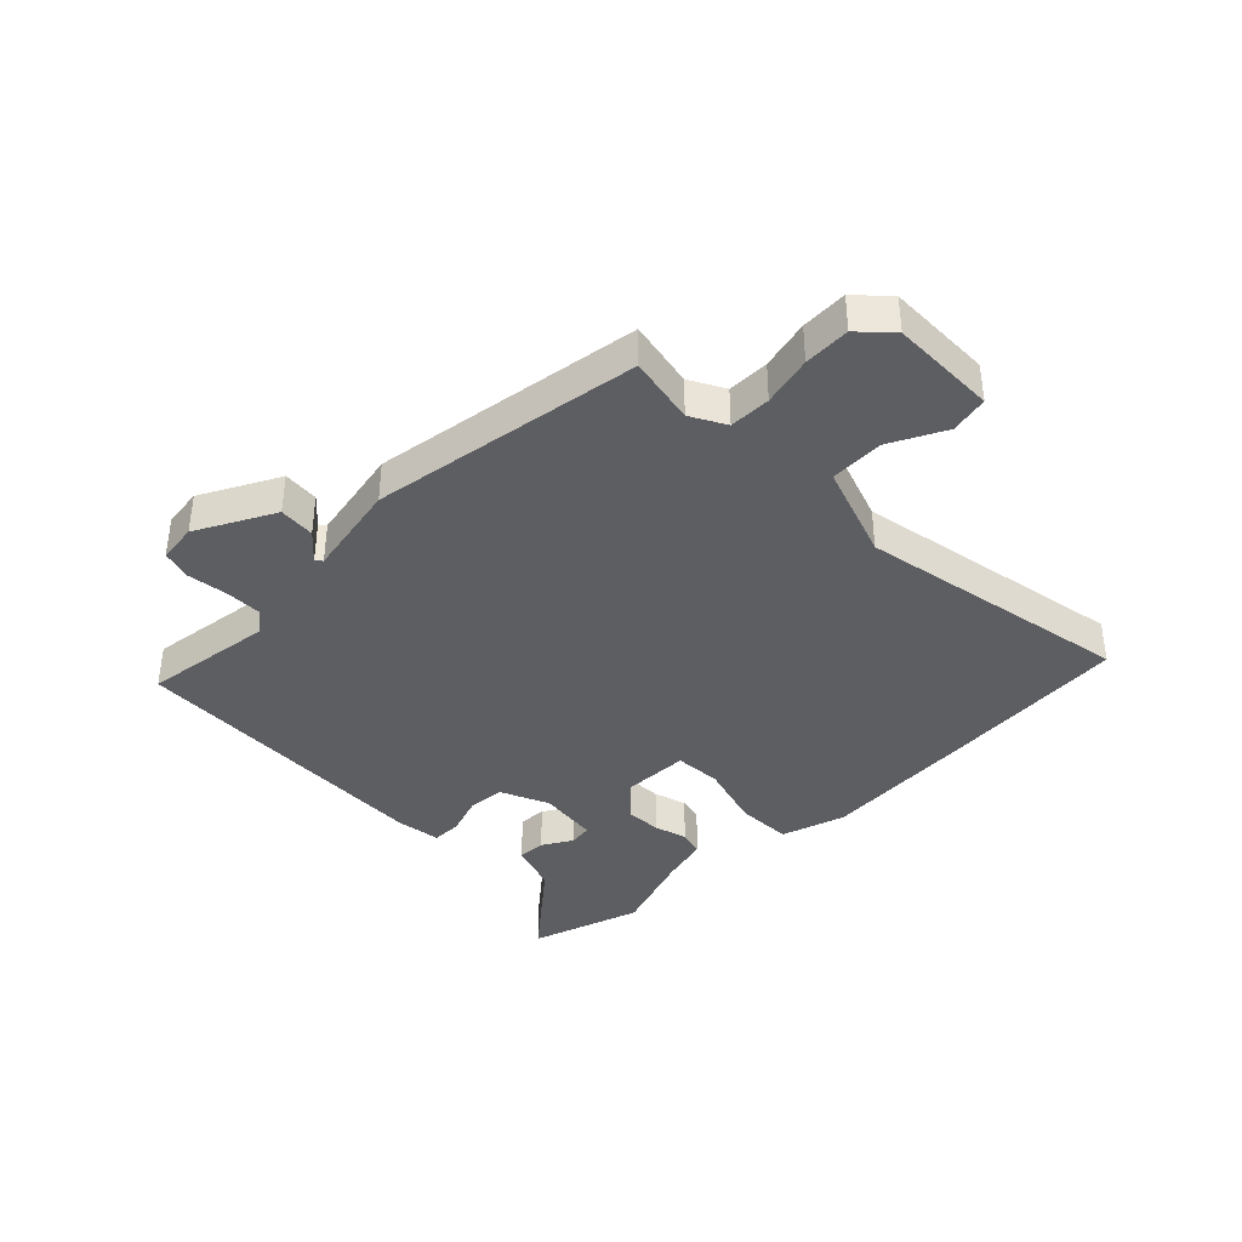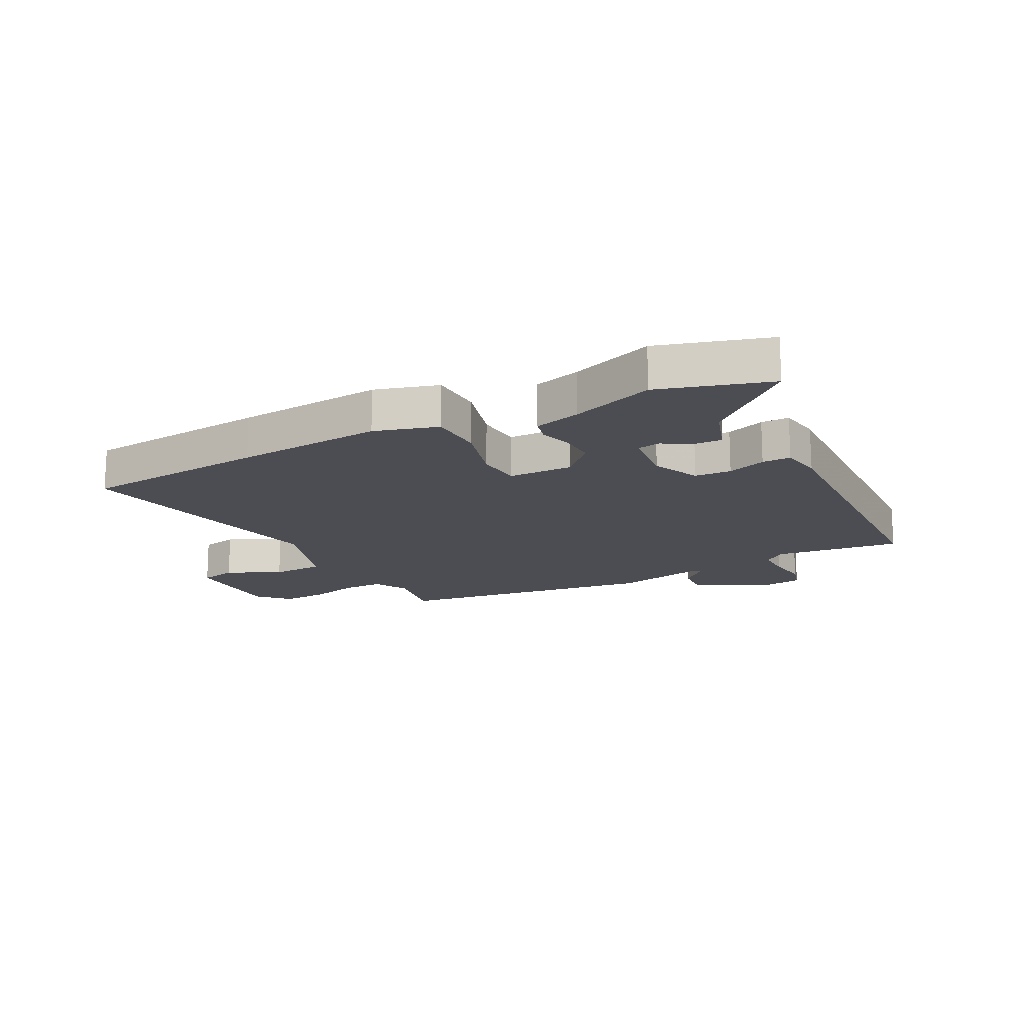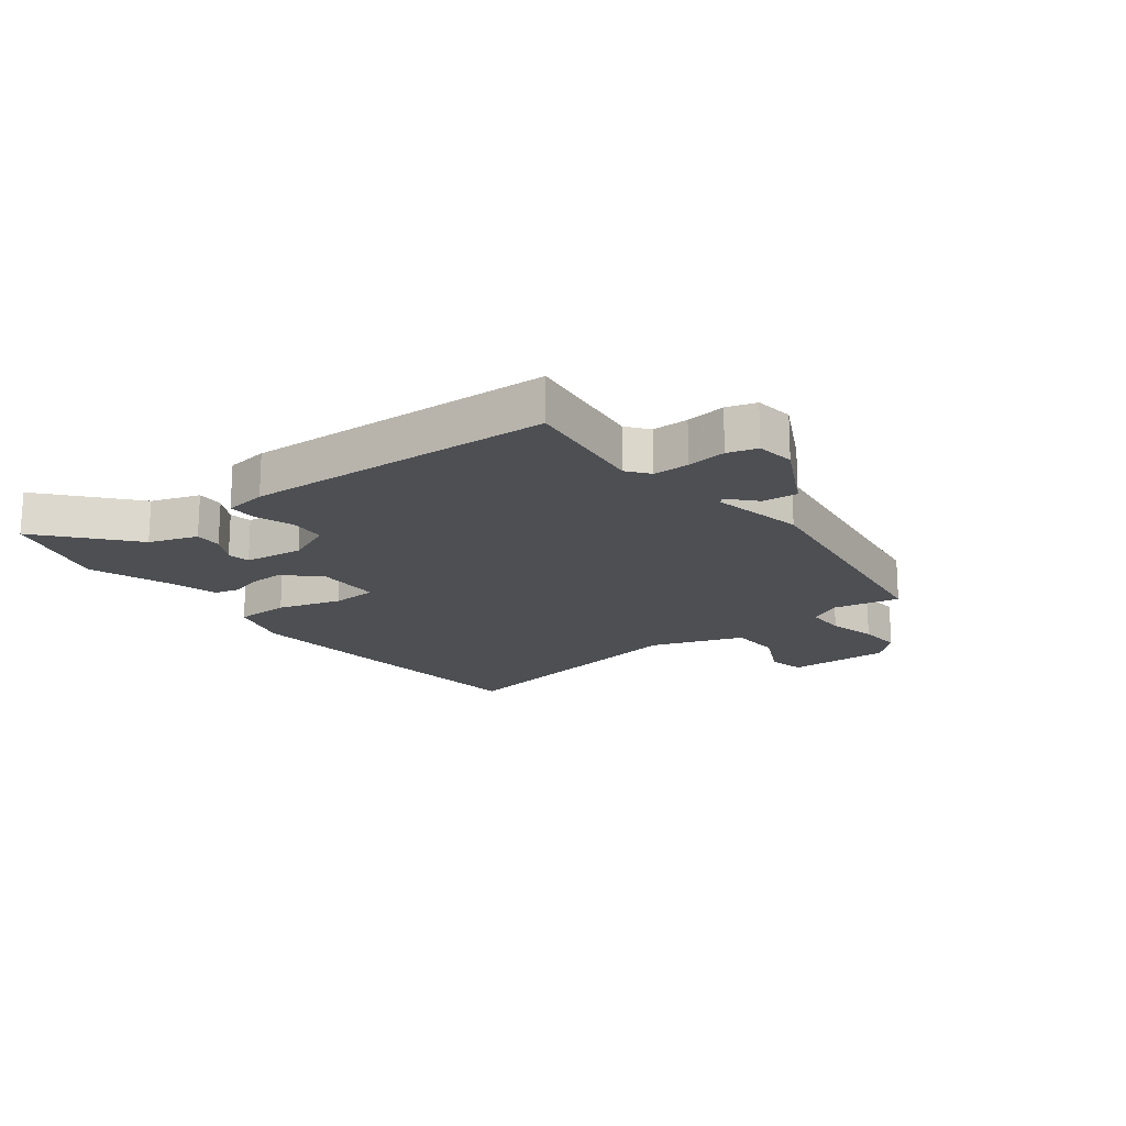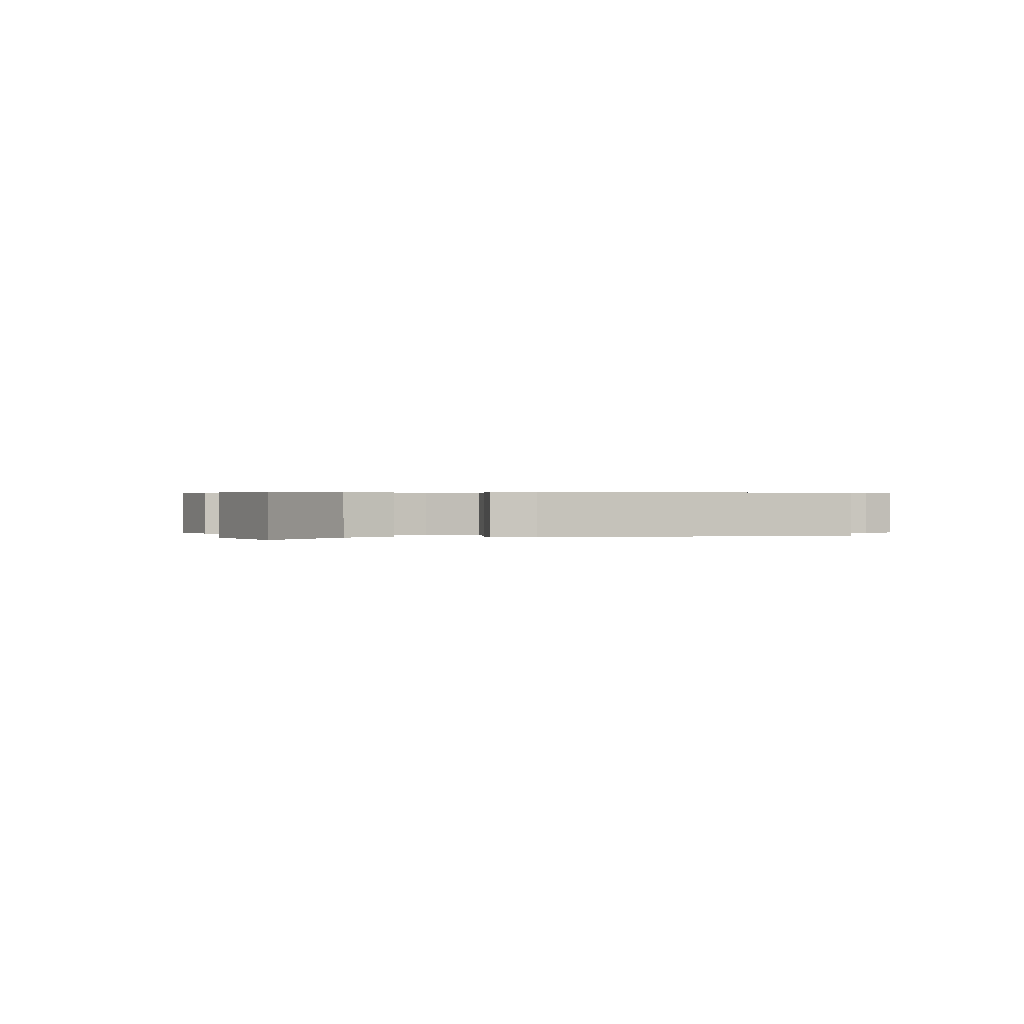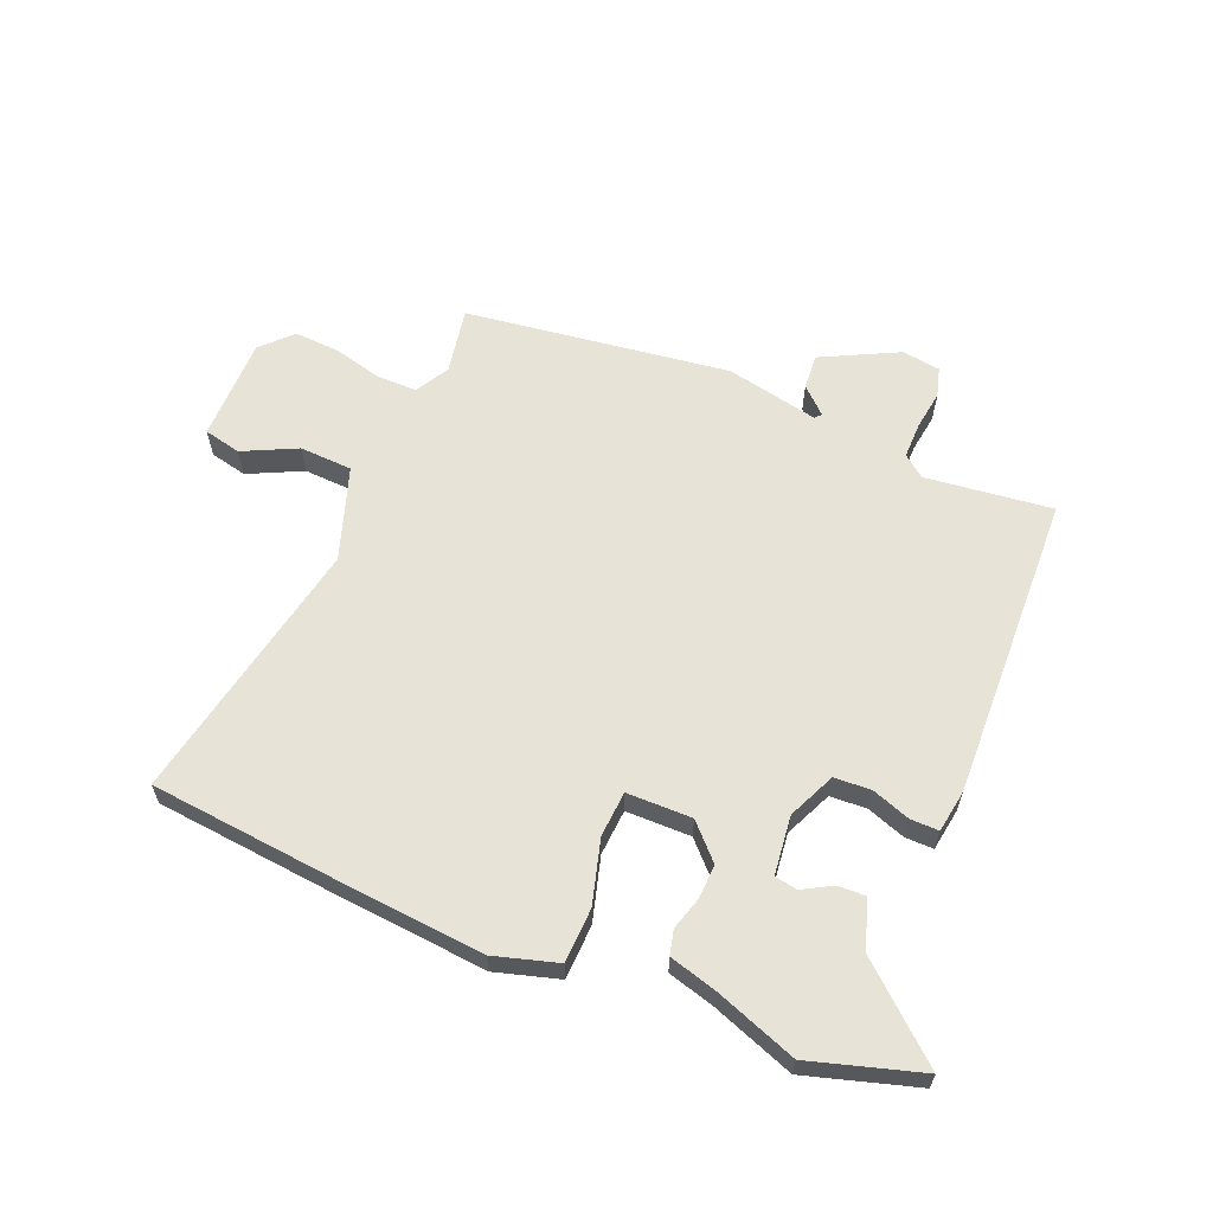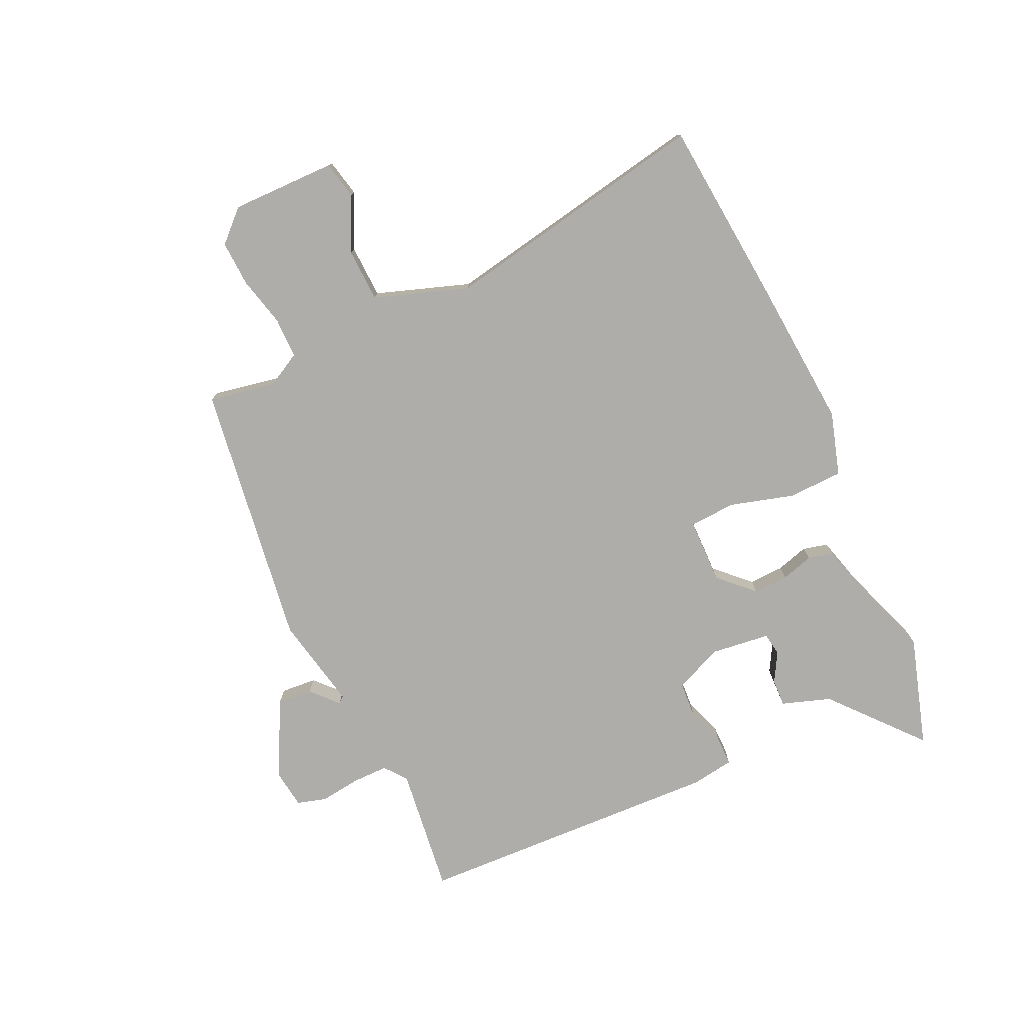
<metadata>
{"format":"obj","ext":"obj","renderer":"f3d","projection":"perspective","resolution":1024,"background":"white","views":[{"elev":-38.7,"azim":43.5,"up":"+Y"},{"elev":-16.3,"azim":-153.0,"up":"+Y"},{"elev":-17.8,"azim":-53.6,"up":"+Y"},{"elev":0.4,"azim":-103.6,"up":"+Y"},{"elev":61.5,"azim":-157.9,"up":"+Y"},{"elev":-77.2,"azim":114.0,"up":"+Y"}]}
</metadata>
<code>
v 0.535 0.07 0.485
v 0.515 0.07 0.37
v 0.548 0.07 0.312
v 0.618 0.07 0.313
v 0.702 0.07 0.335
v 0.78 0.07 0.34
v 0.83 0.07 0.289
v 0.831 0.07 0.109
v 0.767 0.07 0.094
v 0.674 0.07 0.138
v 0.583 0.07 0.133
v 0.53 0.07 -0.028
v 0.623 0.07 -0.487
v 0.301 0.07 -0.521
v 0.047 0.07 -0.545
v -0.062 0.07 -0.514
v -0.066 0.07 -0.42
v -0.036 0.07 -0.31
v -0.042 0.07 -0.231
v -0.154 0.07 -0.231
v -0.209 0.07 -0.289
v -0.206 0.07 -0.349
v -0.189 0.07 -0.404
v -0.199 0.07 -0.447
v -0.279 0.07 -0.47
v -0.421 0.07 -0.523
v -0.611 0.07 -0.468
v -0.461 0.07 -0.335
v -0.434 0.07 -0.251
v -0.387 0.07 -0.252
v -0.336 0.07 -0.28
v -0.297 0.07 -0.273
v -0.286 0.07 -0.171
v -0.323 0.07 -0.09
v -0.386 0.07 -0.087
v -0.452 0.07 -0.111
v -0.501 0.07 -0.112
v -0.513 0.07 -0.039
v -0.499 0.07 0.49
v -0.28 0.07 0.466
v -0.243 0.07 0.496
v -0.244 0.07 0.558
v -0.254 0.07 0.626
v -0.24 0.07 0.677
v -0.174 0.07 0.687
v -0.042 0.07 0.622
v -0.046 0.07 0.561
v -0.09 0.07 0.519
v -0.081 0.07 0.508
v 0.079 0.07 0.543
v 0.535 0 0.485
v 0.515 0 0.37
v 0.548 0 0.312
v 0.618 0 0.313
v 0.702 0 0.335
v 0.78 0 0.34
v 0.83 0 0.289
v 0.831 0 0.109
v 0.767 0 0.094
v 0.674 0 0.138
v 0.583 0 0.133
v 0.53 0 -0.028
v 0.623 0 -0.487
v 0.301 0 -0.521
v 0.047 0 -0.545
v -0.062 0 -0.514
v -0.066 0 -0.42
v -0.036 0 -0.31
v -0.042 0 -0.231
v -0.154 0 -0.231
v -0.209 0 -0.289
v -0.206 0 -0.349
v -0.189 0 -0.404
v -0.199 0 -0.447
v -0.279 0 -0.47
v -0.421 0 -0.523
v -0.611 0 -0.468
v -0.461 0 -0.335
v -0.434 0 -0.251
v -0.387 0 -0.252
v -0.336 0 -0.28
v -0.297 0 -0.273
v -0.286 0 -0.171
v -0.323 0 -0.09
v -0.386 0 -0.087
v -0.452 0 -0.111
v -0.501 0 -0.112
v -0.513 0 -0.039
v -0.499 0 0.49
v -0.28 0 0.466
v -0.243 0 0.496
v -0.244 0 0.558
v -0.254 0 0.626
v -0.24 0 0.677
v -0.174 0 0.687
v -0.042 0 0.622
v -0.046 0 0.561
v -0.09 0 0.519
v -0.081 0 0.508
v 0.079 0 0.543
f 49 50 1 2
f 46 47 48
f 45 46 48
f 44 45 48
f 43 44 48
f 42 43 48
f 41 42 48 49
f 49 2 3
f 41 49 3
f 40 41 3
f 39 40 3
f 38 39 3
f 37 38 3
f 36 37 3
f 35 36 3
f 28 29 30 31
f 28 31 32
f 27 28 32
f 26 27 32
f 25 26 32
f 25 32 33
f 24 25 33
f 23 24 33
f 22 23 33
f 16 17 18
f 15 16 18
f 14 15 18
f 13 14 18
f 12 13 18
f 11 12 18 19
f 8 9 10
f 7 8 10
f 6 7 10
f 5 6 10
f 4 5 10
f 4 10 11
f 3 4 11
f 35 3 11
f 34 35 11
f 21 22 33
f 20 21 33 34
f 11 19 20 34
f 52 51 100 99
f 98 97 96
f 98 96 95
f 98 95 94
f 98 94 93
f 98 93 92
f 99 98 92 91
f 53 52 99
f 53 99 91
f 53 91 90
f 53 90 89
f 53 89 88
f 53 88 87
f 53 87 86
f 53 86 85
f 81 80 79 78
f 82 81 78
f 82 78 77
f 82 77 76
f 82 76 75
f 83 82 75
f 83 75 74
f 83 74 73
f 83 73 72
f 68 67 66
f 68 66 65
f 68 65 64
f 68 64 63
f 68 63 62
f 69 68 62 61
f 60 59 58
f 60 58 57
f 60 57 56
f 60 56 55
f 60 55 54
f 61 60 54
f 61 54 53
f 61 53 85
f 61 85 84
f 83 72 71
f 84 83 71 70
f 84 70 69 61
f 1 51 52 2
f 2 52 53 3
f 3 53 54 4
f 4 54 55 5
f 5 55 56 6
f 6 56 57 7
f 7 57 58 8
f 8 58 59 9
f 9 59 60 10
f 10 60 61 11
f 11 61 62 12
f 12 62 63 13
f 13 63 64 14
f 14 64 65 15
f 15 65 66 16
f 16 66 67 17
f 17 67 68 18
f 18 68 69 19
f 19 69 70 20
f 20 70 71 21
f 21 71 72 22
f 22 72 73 23
f 23 73 74 24
f 24 74 75 25
f 25 75 76 26
f 26 76 77 27
f 27 77 78 28
f 28 78 79 29
f 29 79 80 30
f 30 80 81 31
f 31 81 82 32
f 32 82 83 33
f 33 83 84 34
f 34 84 85 35
f 35 85 86 36
f 36 86 87 37
f 37 87 88 38
f 38 88 89 39
f 39 89 90 40
f 40 90 91 41
f 41 91 92 42
f 42 92 93 43
f 43 93 94 44
f 44 94 95 45
f 45 95 96 46
f 46 96 97 47
f 47 97 98 48
f 48 98 99 49
f 49 99 100 50
f 50 100 51 1

</code>
